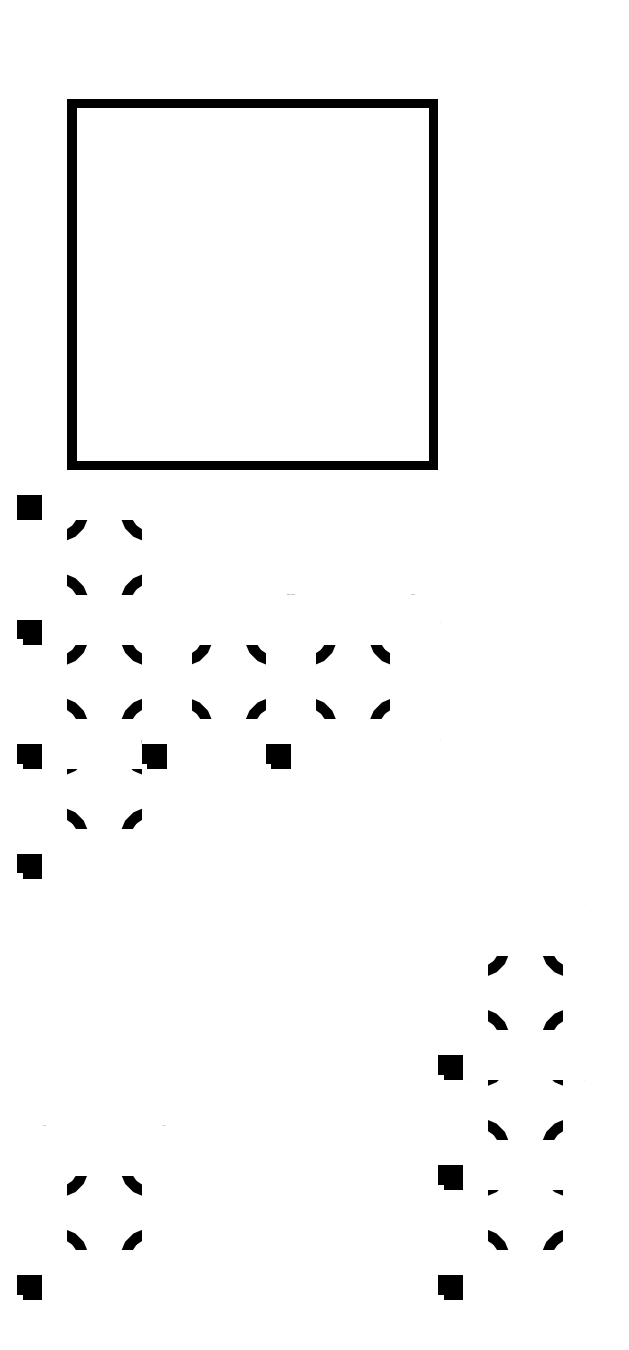
<metadata>
{"format":"dxf","ext":"dxf","renderer":"ezdxf+matplotlib","layout":"modelspace","background":"white","min_lineweight":24,"dpi":150}
</metadata>
<code>
0
SECTION
2
ENTITIES
0
CIRCLE
8
foot_1
10
4.8
20
32.24
30
0
40
1.5
0
CIRCLE
8
foot_1
10
32.24
20
4.8
30
0
40
1.5
0
CIRCLE
8
foot_1
10
32.24
20
32.24
30
0
40
1.5
0
CIRCLE
8
foot_1
10
4.8
20
4.8
30
0
40
1.5
0
LINE
8
foot_1
10
2.842e-14
20
1.6
30
0
11
2.842e-14
21
35.44
31
0
0
ARC
8
foot_1
10
1.6
20
1.6
30
0
40
1.6
50
180
51
270
0
LINE
8
foot_1
10
1.6
20
2.842e-14
30
0
11
35.44
21
2.842e-14
31
0
0
ARC
8
foot_1
10
35.44
20
1.6
30
0
40
1.6
50
270
51
0
0
LINE
8
foot_1
10
37.04
20
1.6
30
0
11
37.04
21
35.44
31
0
0
ARC
8
foot_1
10
35.44
20
35.44
30
0
40
1.6
50
0
51
90
0
LINE
8
foot_1
10
1.6
20
37.04
30
0
11
35.44
21
37.04
31
0
0
ARC
8
foot_1
10
1.6
20
35.44
30
0
40
1.6
50
90
51
180
0
LWPOLYLINE
8
DEBUG_foot_1
90
5
70
0
10
0
20
0
10
37.04
20
0
10
37.04
20
37.04
10
0
20
37.04
10
0
20
0
0
CIRCLE
8
foot_2
10
130.3
20
32.24
30
0
40
1.5
0
CIRCLE
8
foot_2
10
157.7
20
4.8
30
0
40
1.5
0
CIRCLE
8
foot_2
10
157.7
20
32.24
30
0
40
1.5
0
CIRCLE
8
foot_2
10
130.3
20
4.8
30
0
40
1.5
0
LINE
8
foot_2
10
125.5
20
1.6
30
0
11
125.5
21
35.44
31
0
0
ARC
8
foot_2
10
127.1
20
1.6
30
0
40
1.6
50
180
51
270
0
LINE
8
foot_2
10
127.1
20
2.842e-14
30
0
11
160.9
21
2.842e-14
31
0
0
ARC
8
foot_2
10
160.9
20
1.6
30
0
40
1.6
50
270
51
0
0
LINE
8
foot_2
10
162.5
20
1.6
30
0
11
162.5
21
35.44
31
0
0
ARC
8
foot_2
10
160.9
20
35.44
30
0
40
1.6
50
0
51
90
0
LINE
8
foot_2
10
127.1
20
37.04
30
0
11
160.9
21
37.04
31
0
0
ARC
8
foot_2
10
127.1
20
35.44
30
0
40
1.6
50
90
51
180
0
LWPOLYLINE
8
DEBUG_foot_2
90
5
70
0
10
125.5
20
0
10
162.5
20
0
10
162.5
20
37.04
10
125.5
20
37.04
10
125.5
20
0
0
CIRCLE
8
foot_3
10
130.3
20
64.99
30
0
40
1.5
0
CIRCLE
8
foot_3
10
157.7
20
37.55
30
0
40
1.5
0
CIRCLE
8
foot_3
10
157.7
20
64.99
30
0
40
1.5
0
CIRCLE
8
foot_3
10
130.3
20
37.55
30
0
40
1.5
0
LINE
8
foot_3
10
125.5
20
34.35
30
0
11
125.5
21
68.19
31
0
0
ARC
8
foot_3
10
127.1
20
34.35
30
0
40
1.6
50
180
51
270
0
LINE
8
foot_3
10
127.1
20
32.75
30
0
11
160.9
21
32.75
31
0
0
ARC
8
foot_3
10
160.9
20
34.35
30
0
40
1.6
50
270
51
0
0
LINE
8
foot_3
10
162.5
20
34.35
30
0
11
162.5
21
68.19
31
0
0
ARC
8
foot_3
10
160.9
20
68.19
30
0
40
1.6
50
0
51
90
0
LINE
8
foot_3
10
127.1
20
69.79
30
0
11
160.9
21
69.79
31
0
0
ARC
8
foot_3
10
127.1
20
68.19
30
0
40
1.6
50
90
51
180
0
LWPOLYLINE
8
DEBUG_foot_3
90
5
70
0
10
125.5
20
32.75
10
162.5
20
32.75
10
162.5
20
69.79
10
125.5
20
69.79
10
125.5
20
32.75
0
CIRCLE
8
foot_4
10
130.3
20
97.74
30
0
40
1.5
0
CIRCLE
8
foot_4
10
157.7
20
70.3
30
0
40
1.5
0
CIRCLE
8
foot_4
10
157.7
20
97.74
30
0
40
1.5
0
CIRCLE
8
foot_4
10
130.3
20
70.3
30
0
40
1.5
0
LINE
8
foot_4
10
125.5
20
67.1
30
0
11
125.5
21
100.9
31
0
0
ARC
8
foot_4
10
127.1
20
67.1
30
0
40
1.6
50
180
51
270
0
LINE
8
foot_4
10
127.1
20
65.5
30
0
11
160.9
21
65.5
31
0
0
ARC
8
foot_4
10
160.9
20
67.1
30
0
40
1.6
50
270
51
0
0
LINE
8
foot_4
10
162.5
20
67.1
30
0
11
162.5
21
100.9
31
0
0
ARC
8
foot_4
10
160.9
20
100.9
30
0
40
1.6
50
0
51
90
0
LINE
8
foot_4
10
127.1
20
102.5
30
0
11
160.9
21
102.5
31
0
0
ARC
8
foot_4
10
127.1
20
100.9
30
0
40
1.6
50
90
51
180
0
LWPOLYLINE
8
DEBUG_foot_4
90
5
70
0
10
125.5
20
65.5
10
162.5
20
65.5
10
162.5
20
102.5
10
125.5
20
102.5
10
125.5
20
65.5
0
CIRCLE
8
foot_5
10
4.8
20
157.7
30
0
40
1.5
0
CIRCLE
8
foot_5
10
32.24
20
130.3
30
0
40
1.5
0
CIRCLE
8
foot_5
10
32.24
20
157.7
30
0
40
1.5
0
CIRCLE
8
foot_5
10
4.8
20
130.3
30
0
40
1.5
0
LINE
8
foot_5
10
2.842e-14
20
127.1
30
0
11
2.842e-14
21
160.9
31
0
0
ARC
8
foot_5
10
1.6
20
127.1
30
0
40
1.6
50
180
51
270
0
LINE
8
foot_5
10
1.6
20
125.5
30
0
11
35.44
21
125.5
31
0
0
ARC
8
foot_5
10
35.44
20
127.1
30
0
40
1.6
50
270
51
0
0
LINE
8
foot_5
10
37.04
20
127.1
30
0
11
37.04
21
160.9
31
0
0
ARC
8
foot_5
10
35.44
20
160.9
30
0
40
1.6
50
0
51
90
0
LINE
8
foot_5
10
1.6
20
162.5
30
0
11
35.44
21
162.5
31
0
0
ARC
8
foot_5
10
1.6
20
160.9
30
0
40
1.6
50
90
51
180
0
LWPOLYLINE
8
DEBUG_foot_5
90
5
70
0
10
0
20
125.5
10
37.04
20
125.5
10
37.04
20
162.5
10
0
20
162.5
10
0
20
125.5
0
CIRCLE
8
foot_6
10
4.8
20
190.5
30
0
40
1.5
0
CIRCLE
8
foot_6
10
32.24
20
163.1
30
0
40
1.5
0
CIRCLE
8
foot_6
10
32.24
20
190.5
30
0
40
1.5
0
CIRCLE
8
foot_6
10
4.8
20
163.1
30
0
40
1.5
0
LINE
8
foot_6
10
2.842e-14
20
159.9
30
0
11
2.842e-14
21
193.7
31
0
0
ARC
8
foot_6
10
1.6
20
159.9
30
0
40
1.6
50
180
51
270
0
LINE
8
foot_6
10
1.6
20
158.3
30
0
11
35.44
21
158.3
31
0
0
ARC
8
foot_6
10
35.44
20
159.9
30
0
40
1.6
50
270
51
0
0
LINE
8
foot_6
10
37.04
20
159.9
30
0
11
37.04
21
193.7
31
0
0
ARC
8
foot_6
10
35.44
20
193.7
30
0
40
1.6
50
0
51
90
0
LINE
8
foot_6
10
1.6
20
195.3
30
0
11
35.44
21
195.3
31
0
0
ARC
8
foot_6
10
1.6
20
193.7
30
0
40
1.6
50
90
51
180
0
LWPOLYLINE
8
DEBUG_foot_6
90
5
70
0
10
0
20
158.2
10
37.04
20
158.2
10
37.04
20
195.3
10
0
20
195.3
10
0
20
158.2
0
CIRCLE
8
foot_7
10
41.84
20
190.5
30
0
40
1.5
0
CIRCLE
8
foot_7
10
69.28
20
163.1
30
0
40
1.5
0
CIRCLE
8
foot_7
10
69.28
20
190.5
30
0
40
1.5
0
CIRCLE
8
foot_7
10
41.84
20
163.1
30
0
40
1.5
0
LINE
8
foot_7
10
37.04
20
159.9
30
0
11
37.04
21
193.7
31
0
0
ARC
8
foot_7
10
38.64
20
159.9
30
0
40
1.6
50
180
51
270
0
LINE
8
foot_7
10
38.64
20
158.3
30
0
11
72.48
21
158.3
31
0
0
ARC
8
foot_7
10
72.48
20
159.9
30
0
40
1.6
50
270
51
0
0
LINE
8
foot_7
10
74.08
20
159.9
30
0
11
74.08
21
193.7
31
0
0
ARC
8
foot_7
10
72.48
20
193.7
30
0
40
1.6
50
0
51
90
0
LINE
8
foot_7
10
38.64
20
195.3
30
0
11
72.48
21
195.3
31
0
0
ARC
8
foot_7
10
38.64
20
193.7
30
0
40
1.6
50
90
51
180
0
LWPOLYLINE
8
DEBUG_foot_7
90
5
70
0
10
37.04
20
158.2
10
74.08
20
158.2
10
74.08
20
195.3
10
37.04
20
195.3
10
37.04
20
158.2
0
CIRCLE
8
foot_8
10
78.88
20
190.5
30
0
40
1.5
0
CIRCLE
8
foot_8
10
106.3
20
163.1
30
0
40
1.5
0
CIRCLE
8
foot_8
10
106.3
20
190.5
30
0
40
1.5
0
CIRCLE
8
foot_8
10
78.88
20
163.1
30
0
40
1.5
0
LINE
8
foot_8
10
74.08
20
159.9
30
0
11
74.08
21
193.7
31
0
0
ARC
8
foot_8
10
75.68
20
159.9
30
0
40
1.6
50
180
51
270
0
LINE
8
foot_8
10
75.68
20
158.3
30
0
11
109.5
21
158.3
31
0
0
ARC
8
foot_8
10
109.5
20
159.9
30
0
40
1.6
50
270
51
0
0
LINE
8
foot_8
10
111.1
20
159.9
30
0
11
111.1
21
193.7
31
0
0
ARC
8
foot_8
10
109.5
20
193.7
30
0
40
1.6
50
0
51
90
0
LINE
8
foot_8
10
75.68
20
195.3
30
0
11
109.5
21
195.3
31
0
0
ARC
8
foot_8
10
75.68
20
193.7
30
0
40
1.6
50
90
51
180
0
LWPOLYLINE
8
DEBUG_foot_8
90
5
70
0
10
74.08
20
158.2
10
111.1
20
158.2
10
111.1
20
195.3
10
74.08
20
195.3
10
74.08
20
158.2
0
CIRCLE
8
foot_9
10
4.8
20
227.5
30
0
40
1.5
0
CIRCLE
8
foot_9
10
32.24
20
200.1
30
0
40
1.5
0
CIRCLE
8
foot_9
10
32.24
20
227.5
30
0
40
1.5
0
CIRCLE
8
foot_9
10
4.8
20
200.1
30
0
40
1.5
0
LINE
8
foot_9
10
2.842e-14
20
196.9
30
0
11
2.842e-14
21
230.7
31
0
0
ARC
8
foot_9
10
1.6
20
196.9
30
0
40
1.6
50
180
51
270
0
LINE
8
foot_9
10
1.6
20
195.3
30
0
11
35.44
21
195.3
31
0
0
ARC
8
foot_9
10
35.44
20
196.9
30
0
40
1.6
50
270
51
0
0
LINE
8
foot_9
10
37.04
20
196.9
30
0
11
37.04
21
230.7
31
0
0
ARC
8
foot_9
10
35.44
20
230.7
30
0
40
1.6
50
0
51
90
0
LINE
8
foot_9
10
1.6
20
232.3
30
0
11
35.44
21
232.3
31
0
0
ARC
8
foot_9
10
1.6
20
230.7
30
0
40
1.6
50
90
51
180
0
LWPOLYLINE
8
DEBUG_foot_9
90
5
70
0
10
0
20
195.3
10
37.04
20
195.3
10
37.04
20
232.3
10
0
20
232.3
10
0
20
195.3
0
LINE
8
bottom_1
10
28.96
20
235.1
30
0
11
28.96
21
232.3
31
0
0
LINE
8
bottom_1
10
28.96
20
235.1
30
0
11
38.62
21
235.1
31
0
0
LINE
8
bottom_1
10
38.62
20
235.1
30
0
11
38.62
21
232.3
31
0
0
LINE
8
bottom_1
10
38.62
20
232.3
30
0
11
48.27
21
232.3
31
0
0
LINE
8
bottom_1
10
48.27
20
235.1
30
0
11
48.27
21
232.3
31
0
0
LINE
8
bottom_1
10
48.27
20
235.1
30
0
11
57.92
21
235.1
31
0
0
LINE
8
bottom_1
10
57.92
20
235.1
30
0
11
57.92
21
232.3
31
0
0
LINE
8
bottom_1
10
57.92
20
232.3
30
0
11
67.58
21
232.3
31
0
0
LINE
8
bottom_1
10
67.58
20
235.1
30
0
11
67.58
21
232.3
31
0
0
LINE
8
bottom_1
10
67.58
20
235.1
30
0
11
77.23
21
235.1
31
0
0
LINE
8
bottom_1
10
77.23
20
235.1
30
0
11
77.23
21
232.3
31
0
0
LINE
8
bottom_1
10
77.23
20
232.3
30
0
11
86.88
21
232.3
31
0
0
LINE
8
bottom_1
10
86.88
20
235.1
30
0
11
86.88
21
232.3
31
0
0
LINE
8
bottom_1
10
86.88
20
235.1
30
0
11
96.54
21
235.1
31
0
0
LINE
8
bottom_1
10
96.54
20
235.1
30
0
11
96.54
21
232.3
31
0
0
LINE
8
bottom_1
10
96.54
20
232.3
30
0
11
106.2
21
232.3
31
0
0
LINE
8
bottom_1
10
106.2
20
235.1
30
0
11
106.2
21
232.3
31
0
0
LINE
8
bottom_1
10
106.2
20
235.1
30
0
11
115.8
21
235.1
31
0
0
LINE
8
bottom_1
10
115.8
20
235.1
30
0
11
115.8
21
232.3
31
0
0
LINE
8
bottom_1
10
115.8
20
232.3
30
0
11
125.5
21
232.3
31
0
0
LINE
8
bottom_1
10
125.5
20
242
30
0
11
125.5
21
232.3
31
0
0
LINE
8
bottom_1
10
122.8
20
242
30
0
11
125.5
21
242
31
0
0
LINE
8
bottom_1
10
122.8
20
242
30
0
11
122.8
21
251.6
31
0
0
LINE
8
bottom_1
10
122.8
20
251.6
30
0
11
125.5
21
251.6
31
0
0
LINE
8
bottom_1
10
125.5
20
261.3
30
0
11
125.5
21
251.6
31
0
0
LINE
8
bottom_1
10
122.8
20
261.3
30
0
11
125.5
21
261.3
31
0
0
LINE
8
bottom_1
10
122.8
20
261.3
30
0
11
122.8
21
270.9
31
0
0
LINE
8
bottom_1
10
122.8
20
270.9
30
0
11
125.5
21
270.9
31
0
0
LINE
8
bottom_1
10
125.5
20
280.6
30
0
11
125.5
21
270.9
31
0
0
LINE
8
bottom_1
10
122.8
20
280.6
30
0
11
125.5
21
280.6
31
0
0
LINE
8
bottom_1
10
122.8
20
280.6
30
0
11
122.8
21
290.3
31
0
0
LINE
8
bottom_1
10
122.8
20
290.3
30
0
11
125.5
21
290.3
31
0
0
LINE
8
bottom_1
10
125.5
20
299.9
30
0
11
125.5
21
290.3
31
0
0
LINE
8
bottom_1
10
122.8
20
299.9
30
0
11
125.5
21
299.9
31
0
0
LINE
8
bottom_1
10
122.8
20
299.9
30
0
11
122.8
21
309.6
31
0
0
LINE
8
bottom_1
10
122.8
20
309.6
30
0
11
125.5
21
309.6
31
0
0
LINE
8
bottom_1
10
125.5
20
319.2
30
0
11
125.5
21
309.6
31
0
0
LINE
8
bottom_1
10
122.8
20
319.2
30
0
11
125.5
21
319.2
31
0
0
LINE
8
bottom_1
10
122.8
20
319.2
30
0
11
122.8
21
328.9
31
0
0
LINE
8
bottom_1
10
122.8
20
328.9
30
0
11
125.5
21
328.9
31
0
0
LINE
8
bottom_1
10
125.5
20
338.5
30
0
11
125.5
21
328.9
31
0
0
LINE
8
bottom_1
10
122.8
20
338.5
30
0
11
125.5
21
338.5
31
0
0
LINE
8
bottom_1
10
122.8
20
338.5
30
0
11
122.8
21
348.2
31
0
0
LINE
8
bottom_1
10
122.8
20
348.2
30
0
11
125.5
21
348.2
31
0
0
LINE
8
bottom_1
10
125.5
20
357.8
30
0
11
125.5
21
348.2
31
0
0
LINE
8
bottom_1
10
115.8
20
357.8
30
0
11
125.5
21
357.8
31
0
0
LINE
8
bottom_1
10
115.8
20
355.1
30
0
11
115.8
21
357.8
31
0
0
LINE
8
bottom_1
10
115.8
20
355.1
30
0
11
106.2
21
355.1
31
0
0
LINE
8
bottom_1
10
106.2
20
355.1
30
0
11
106.2
21
357.8
31
0
0
LINE
8
bottom_1
10
96.54
20
357.8
30
0
11
106.2
21
357.8
31
0
0
LINE
8
bottom_1
10
96.54
20
355.1
30
0
11
96.54
21
357.8
31
0
0
LINE
8
bottom_1
10
96.54
20
355.1
30
0
11
86.88
21
355.1
31
0
0
LINE
8
bottom_1
10
86.88
20
355.1
30
0
11
86.88
21
357.8
31
0
0
LINE
8
bottom_1
10
77.23
20
357.8
30
0
11
86.88
21
357.8
31
0
0
LINE
8
bottom_1
10
77.23
20
355.1
30
0
11
77.23
21
357.8
31
0
0
LINE
8
bottom_1
10
77.23
20
355.1
30
0
11
67.58
21
355.1
31
0
0
LINE
8
bottom_1
10
67.58
20
355.1
30
0
11
67.58
21
357.8
31
0
0
LINE
8
bottom_1
10
57.92
20
357.8
30
0
11
67.58
21
357.8
31
0
0
LINE
8
bottom_1
10
57.92
20
355.1
30
0
11
57.92
21
357.8
31
0
0
LINE
8
bottom_1
10
57.92
20
355.1
30
0
11
48.27
21
355.1
31
0
0
LINE
8
bottom_1
10
48.27
20
355.1
30
0
11
48.27
21
357.8
31
0
0
LINE
8
bottom_1
10
38.62
20
357.8
30
0
11
48.27
21
357.8
31
0
0
LINE
8
bottom_1
10
38.62
20
355.1
30
0
11
38.62
21
357.8
31
0
0
LINE
8
bottom_1
10
38.62
20
355.1
30
0
11
28.96
21
355.1
31
0
0
LINE
8
bottom_1
10
28.96
20
355.1
30
0
11
28.96
21
357.8
31
0
0
LINE
8
bottom_1
10
19.31
20
357.8
30
0
11
28.96
21
357.8
31
0
0
LINE
8
bottom_1
10
19.31
20
355.1
30
0
11
19.31
21
357.8
31
0
0
LINE
8
bottom_1
10
19.31
20
355.1
30
0
11
9.654
21
355.1
31
0
0
LINE
8
bottom_1
10
9.654
20
355.1
30
0
11
9.654
21
357.8
31
0
0
LINE
8
bottom_1
10
0
20
357.8
30
0
11
9.654
21
357.8
31
0
0
LINE
8
bottom_1
10
0
20
357.8
30
0
11
0
21
348.2
31
0
0
LINE
8
bottom_1
10
2.75
20
348.2
30
0
11
0
21
348.2
31
0
0
LINE
8
bottom_1
10
2.75
20
348.2
30
0
11
2.75
21
338.5
31
0
0
LINE
8
bottom_1
10
2.75
20
338.5
30
0
11
0
21
338.5
31
0
0
LINE
8
bottom_1
10
0
20
338.5
30
0
11
0
21
328.9
31
0
0
LINE
8
bottom_1
10
2.75
20
328.9
30
0
11
0
21
328.9
31
0
0
LINE
8
bottom_1
10
2.75
20
328.9
30
0
11
2.75
21
319.2
31
0
0
LINE
8
bottom_1
10
2.75
20
319.2
30
0
11
0
21
319.2
31
0
0
LINE
8
bottom_1
10
0
20
319.2
30
0
11
0
21
309.6
31
0
0
LINE
8
bottom_1
10
2.75
20
309.6
30
0
11
0
21
309.6
31
0
0
LINE
8
bottom_1
10
2.75
20
309.6
30
0
11
2.75
21
299.9
31
0
0
LINE
8
bottom_1
10
2.75
20
299.9
30
0
11
0
21
299.9
31
0
0
LINE
8
bottom_1
10
0
20
299.9
30
0
11
0
21
290.3
31
0
0
LINE
8
bottom_1
10
2.75
20
290.3
30
0
11
0
21
290.3
31
0
0
LINE
8
bottom_1
10
2.75
20
290.3
30
0
11
2.75
21
280.6
31
0
0
LINE
8
bottom_1
10
2.75
20
280.6
30
0
11
0
21
280.6
31
0
0
LINE
8
bottom_1
10
0
20
280.6
30
0
11
0
21
270.9
31
0
0
LINE
8
bottom_1
10
2.75
20
270.9
30
0
11
0
21
270.9
31
0
0
LINE
8
bottom_1
10
2.75
20
270.9
30
0
11
2.75
21
261.3
31
0
0
LINE
8
bottom_1
10
2.75
20
261.3
30
0
11
0
21
261.3
31
0
0
LINE
8
bottom_1
10
0
20
261.3
30
0
11
0
21
251.6
31
0
0
LINE
8
bottom_1
10
2.75
20
251.6
30
0
11
0
21
251.6
31
0
0
LINE
8
bottom_1
10
2.75
20
251.6
30
0
11
2.75
21
242
31
0
0
LINE
8
bottom_1
10
2.75
20
242
30
0
11
0
21
242
31
0
0
LINE
8
bottom_1
10
0
20
242
30
0
11
0
21
232.3
31
0
0
LINE
8
bottom_1
10
0
20
232.3
30
0
11
9.654
21
232.3
31
0
0
LINE
8
bottom_1
10
9.654
20
235.1
30
0
11
9.654
21
232.3
31
0
0
LINE
8
bottom_1
10
9.654
20
235.1
30
0
11
19.31
21
235.1
31
0
0
LINE
8
bottom_1
10
19.31
20
235.1
30
0
11
19.31
21
232.3
31
0
0
LINE
8
bottom_1
10
19.31
20
232.3
30
0
11
28.96
21
232.3
31
0
0
LWPOLYLINE
8
DEBUG_bottom_1
90
5
70
0
10
0
20
232.3
10
125.5
20
232.3
10
125.5
20
357.8
10
0
20
357.8
10
0
20
232.3
0
ENDSEC
0
EOF

</code>
